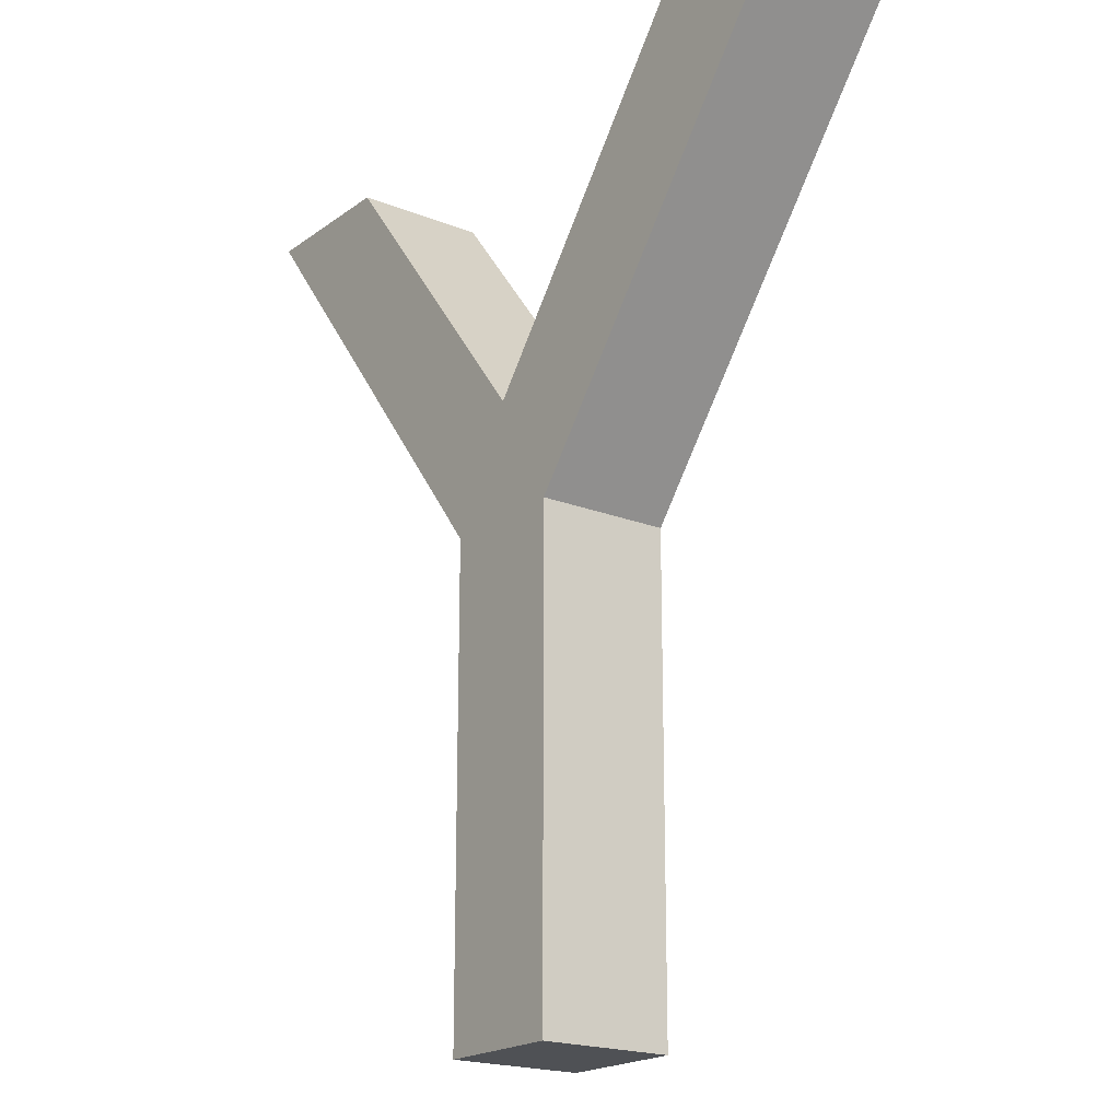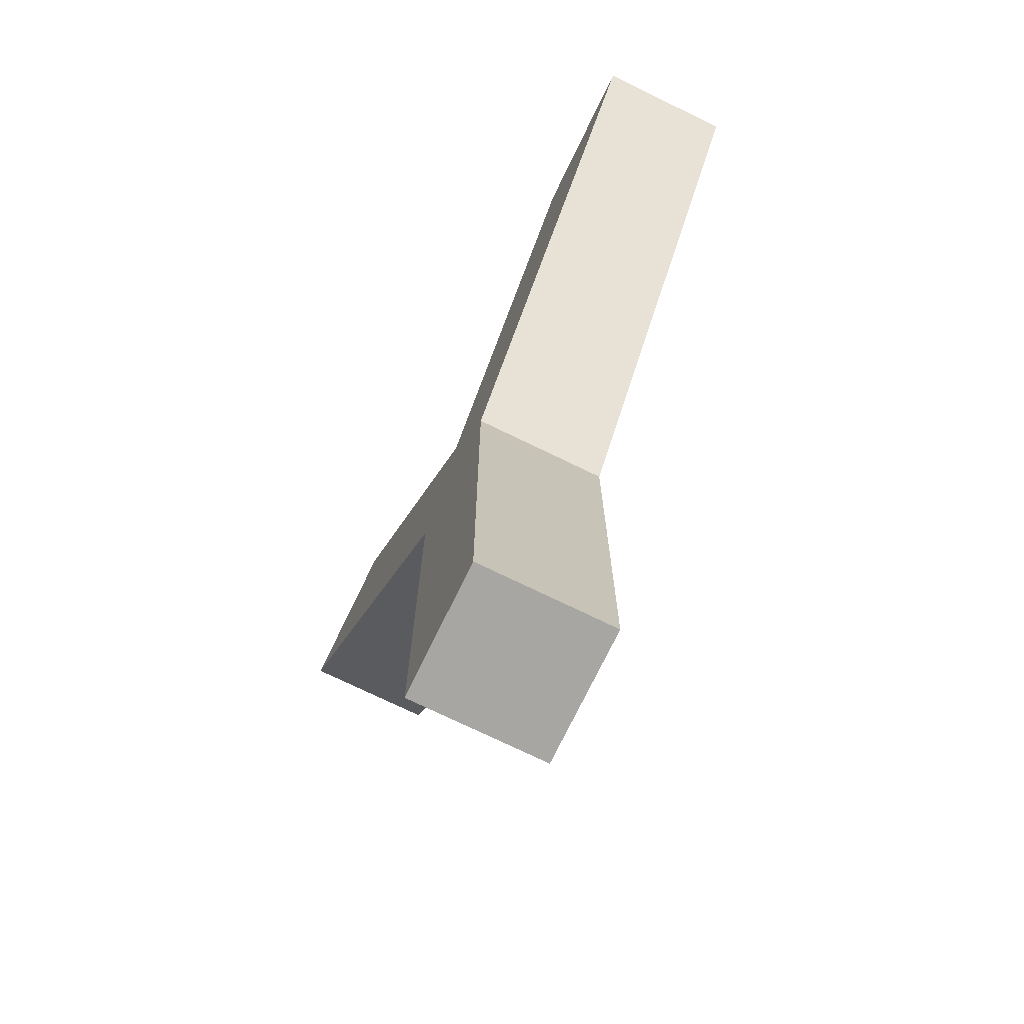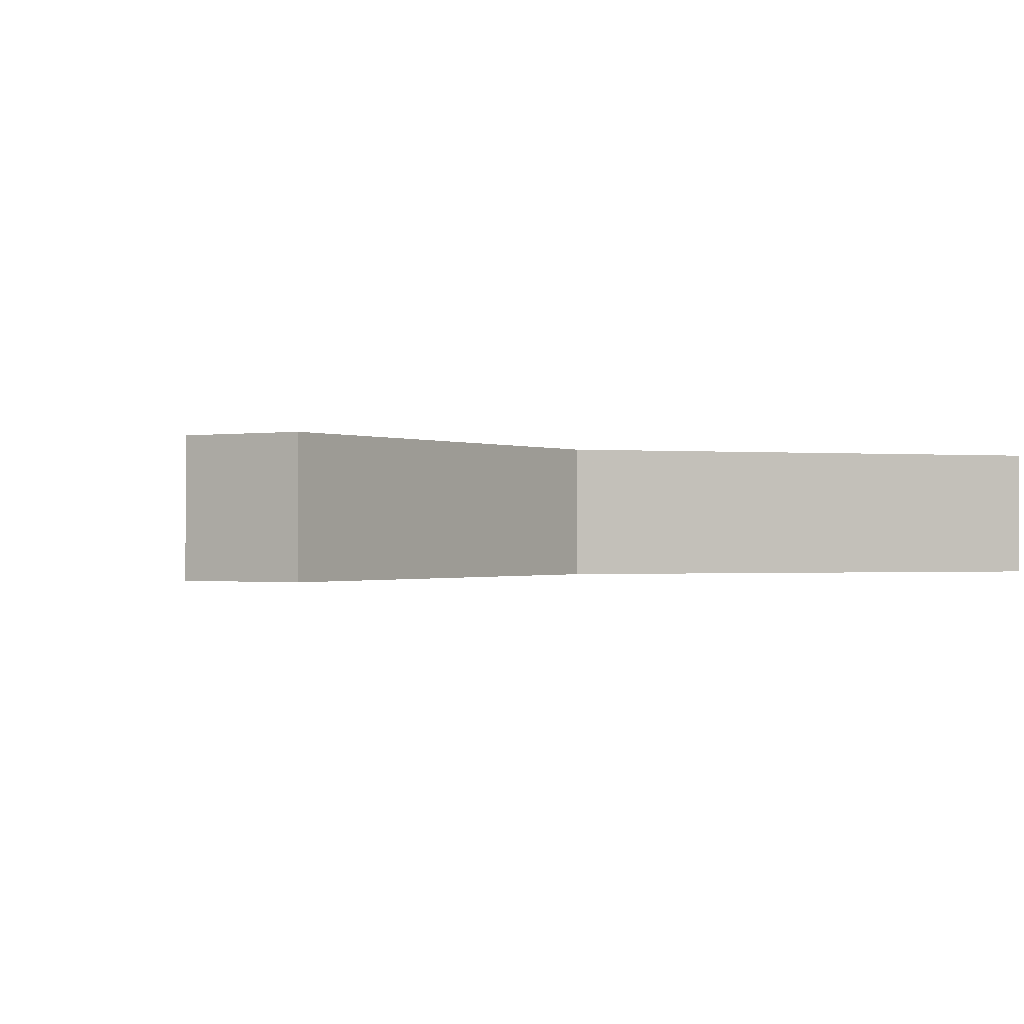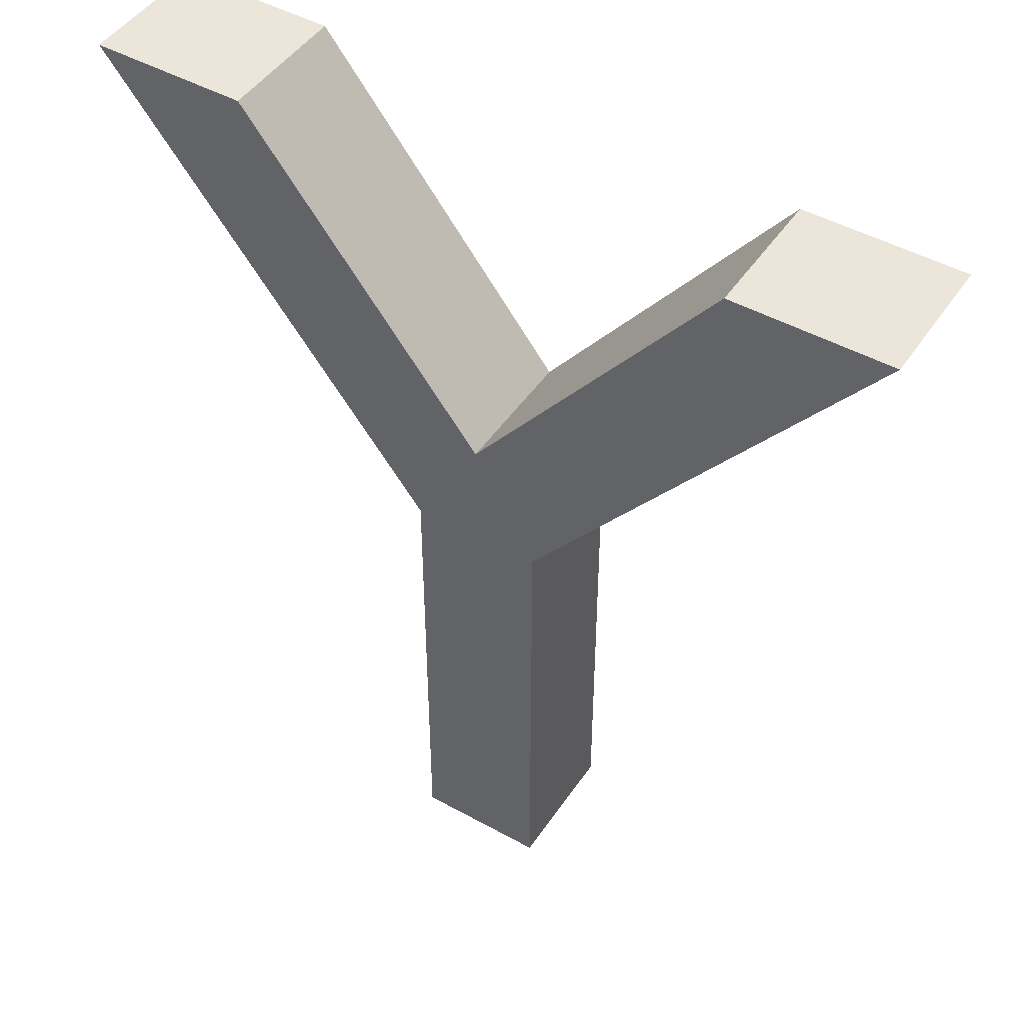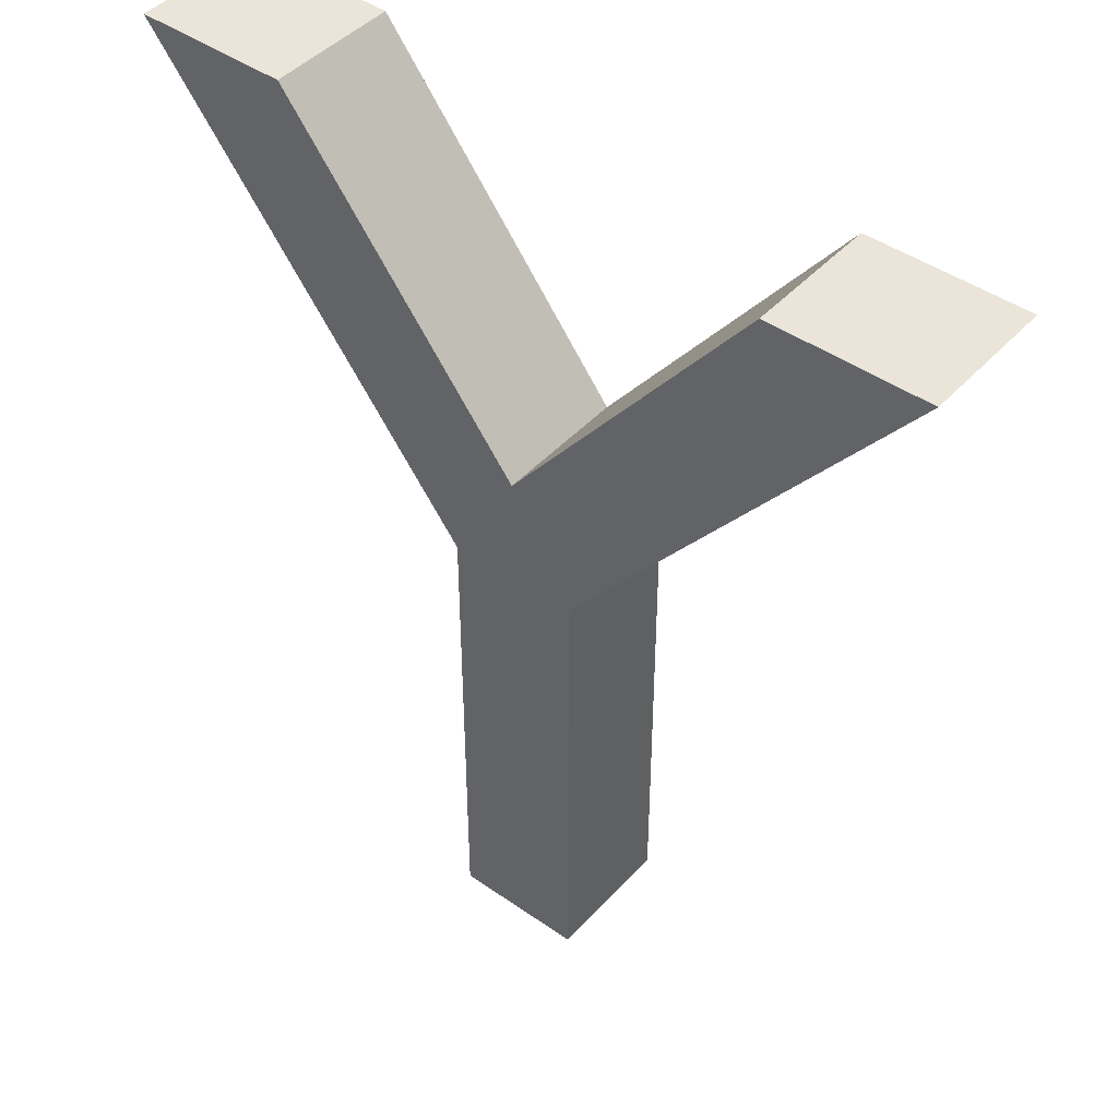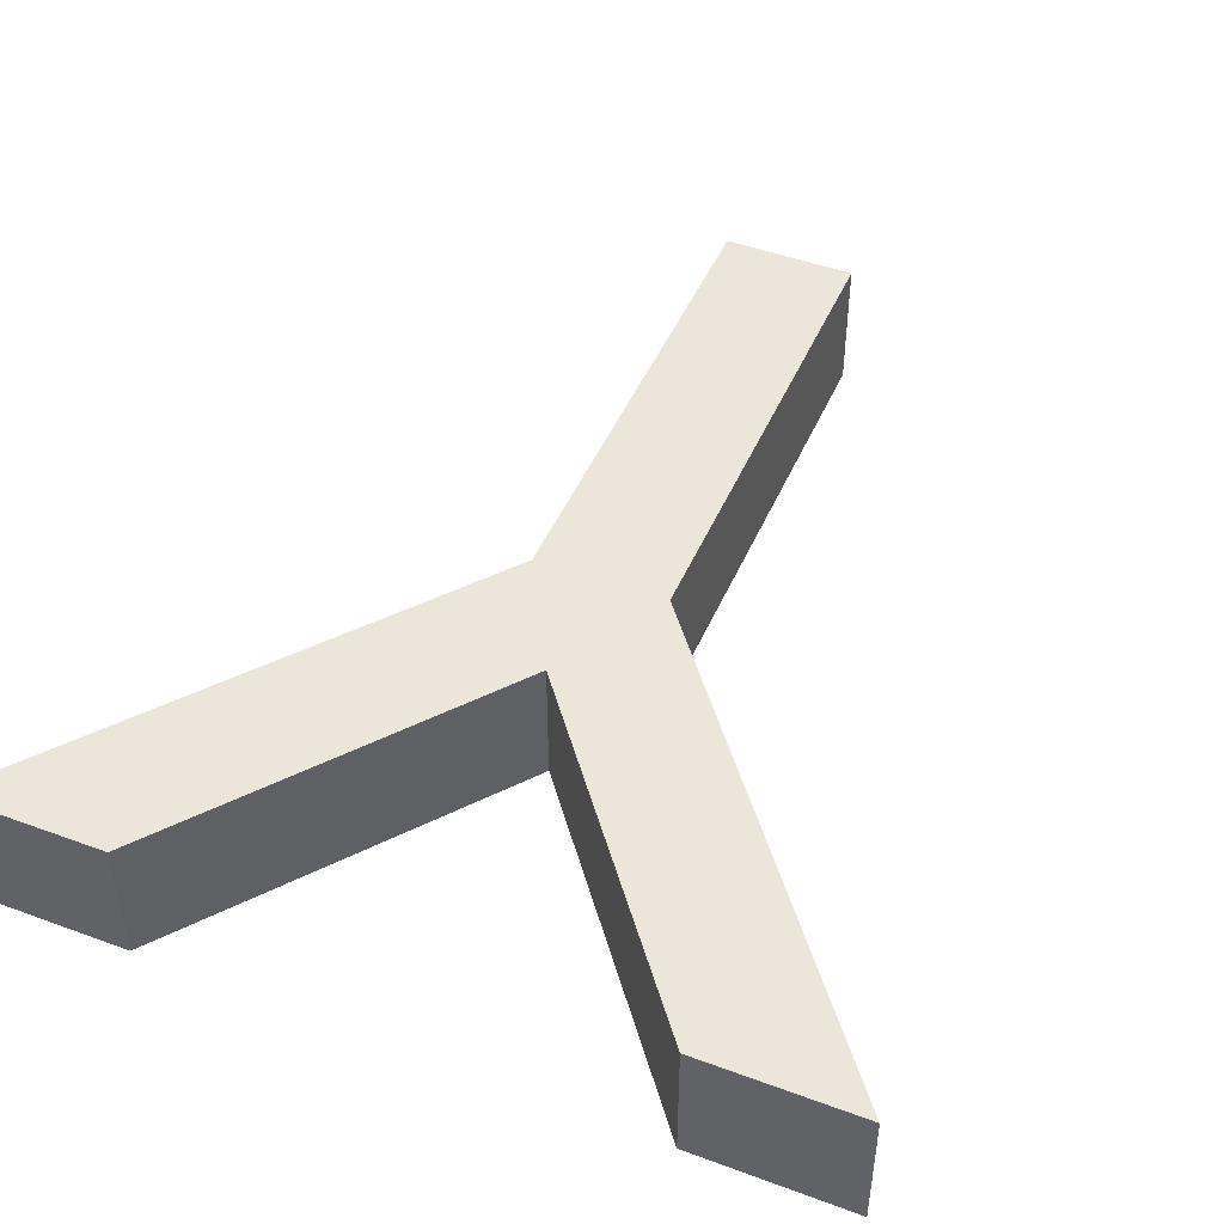
<metadata>
{"format":"obj","ext":"obj","renderer":"f3d","projection":"perspective","resolution":1024,"background":"white","views":[{"elev":-19.5,"azim":53.3,"up":"+Y"},{"elev":-74.1,"azim":64.1,"up":"+Y"},{"elev":-0.6,"azim":32.5,"up":"+Z"},{"elev":47.0,"azim":32.2,"up":"+Y"},{"elev":44.7,"azim":39.1,"up":"+Y"},{"elev":46.9,"azim":-157.3,"up":"+Z"}]}
</metadata>
<code>
o 文字_文字.002
v -1.812 2.046 -0.15
v -1.053 1.08 -0.15
v -1.053 -0 -0.15
v -0.759 -0 -0.15
v -0.759 1.083 -0.15
v 0 2.046 -0.15
v -0.354 2.046 -0.15
v -0.903 1.341 -0.15
v -1.458 2.046 -0.15
v -1.812 2.046 0.15
v -1.053 1.08 0.15
v -1.053 0 0.15
v -0.759 0 0.15
v -0.759 1.083 0.15
v 0 2.046 0.15
v -0.354 2.046 0.15
v -0.903 1.341 0.15
v -1.458 2.046 0.15
v -1.812 2.046 0.15
v -1.812 2.046 -0.15
v -1.053 1.08 0.15
v -1.053 1.08 -0.15
v -1.053 0 0.15
v -1.053 -0 -0.15
v -0.759 0 0.15
v -0.759 -0 -0.15
v -0.759 1.083 0.15
v -0.759 1.083 -0.15
v 0 2.046 0.15
v 0 2.046 -0.15
v -0.354 2.046 0.15
v -0.354 2.046 -0.15
v -0.903 1.341 0.15
v -0.903 1.341 -0.15
v -1.458 2.046 0.15
v -1.458 2.046 -0.15
f 5 7 6
f 5 8 7
f 8 1 9
f 8 2 1
f 5 2 8
f 4 2 5
f 4 3 2
f 16 14 15
f 17 14 16
f 10 17 18
f 11 17 10
f 11 14 17
f 11 13 14
f 12 13 11
f 22 19 20
f 24 21 22
f 26 23 24
f 28 25 26
f 30 27 28
f 32 29 30
f 34 31 32
f 36 33 34
f 20 35 36
f 22 21 19
f 24 23 21
f 26 25 23
f 28 27 25
f 30 29 27
f 32 31 29
f 34 33 31
f 36 35 33
f 20 19 35

</code>
